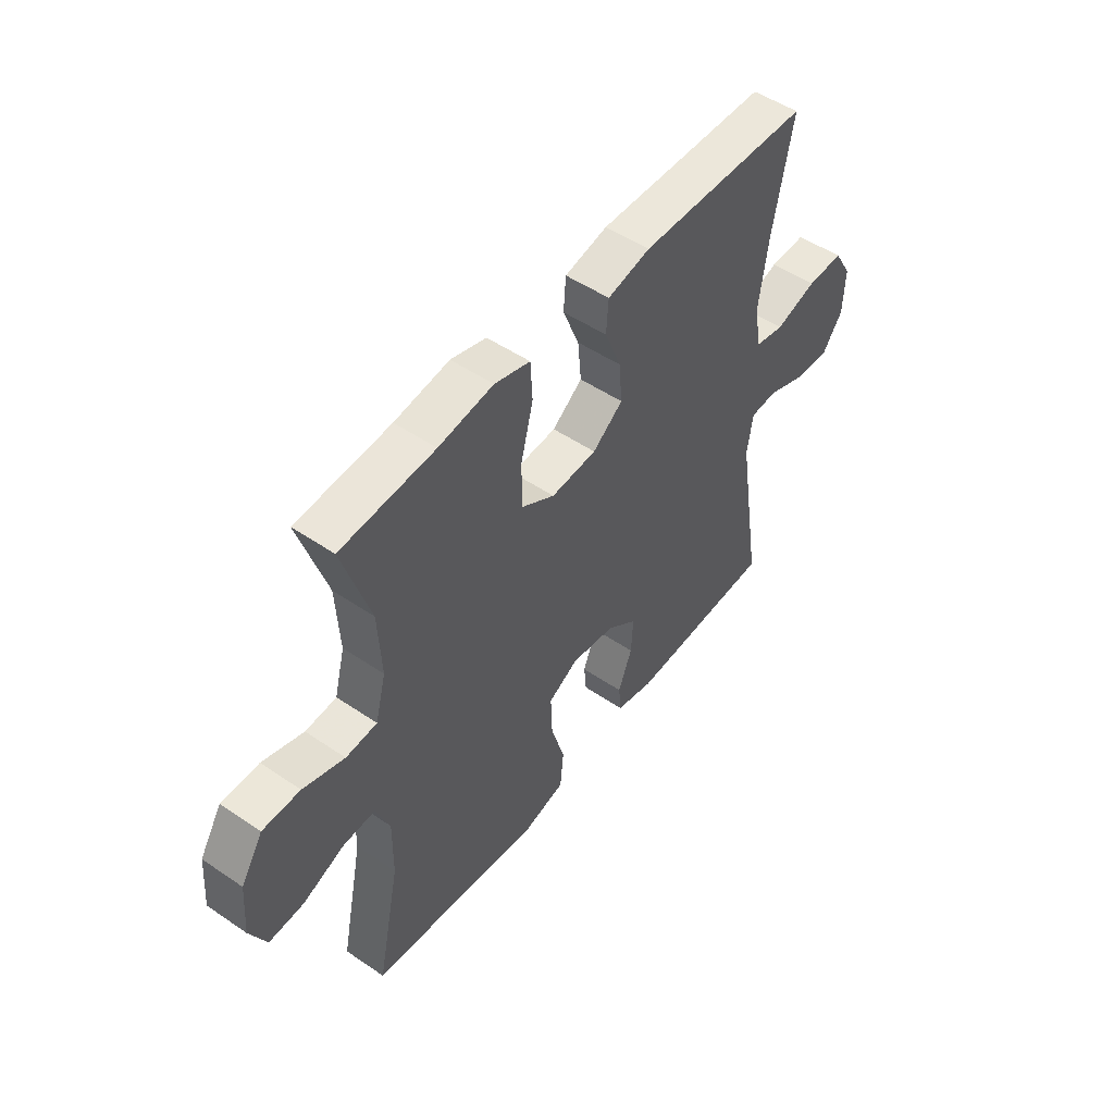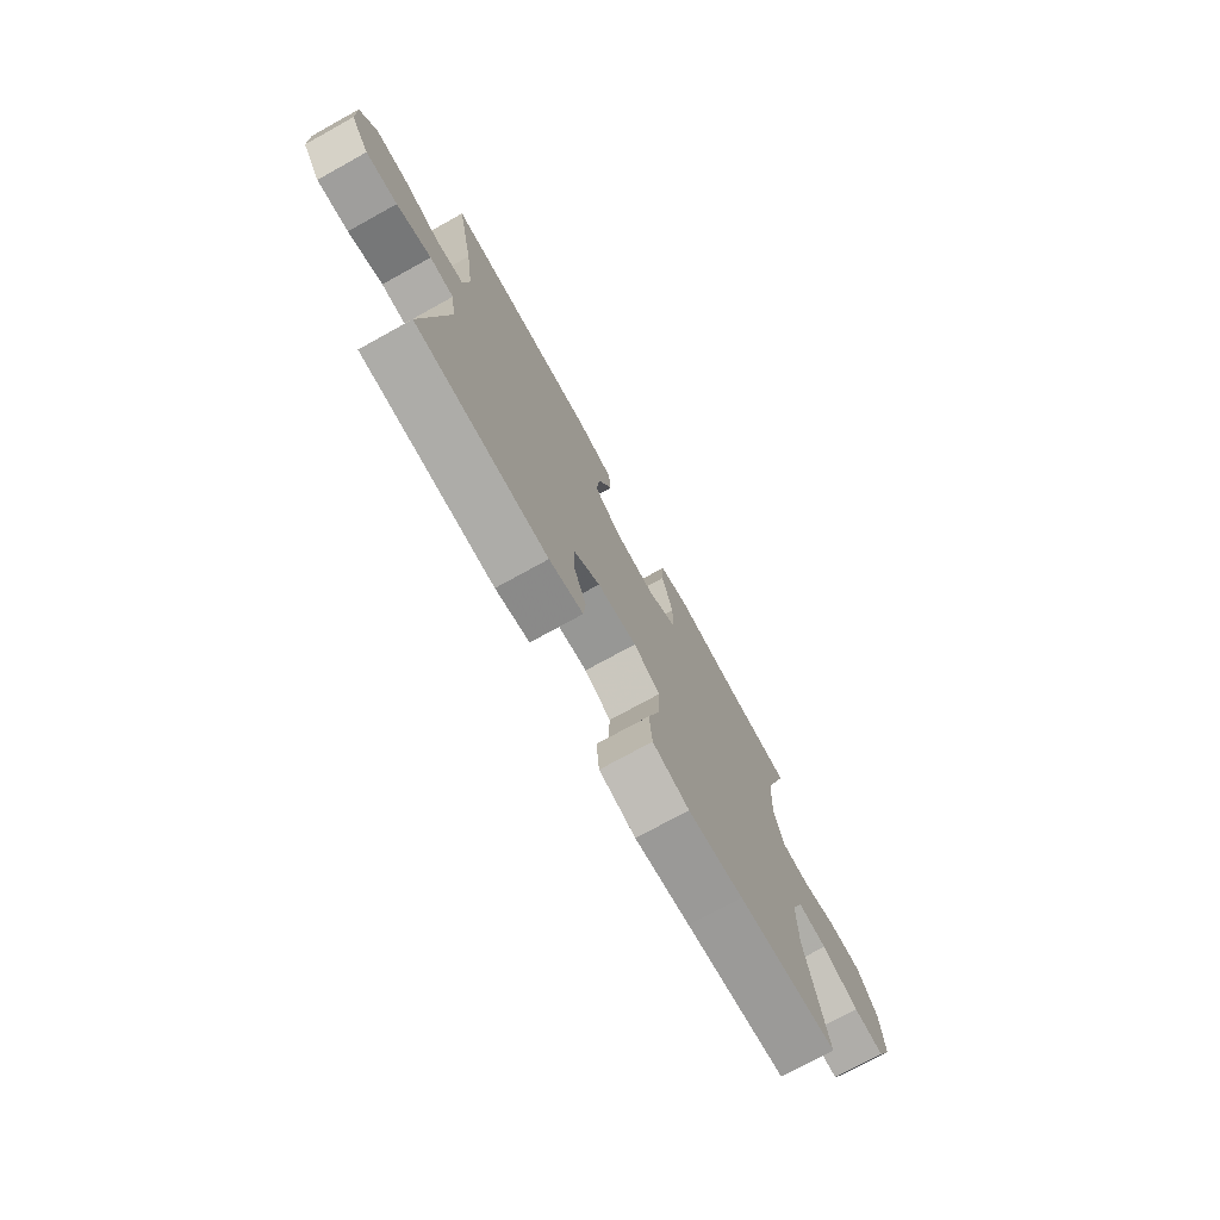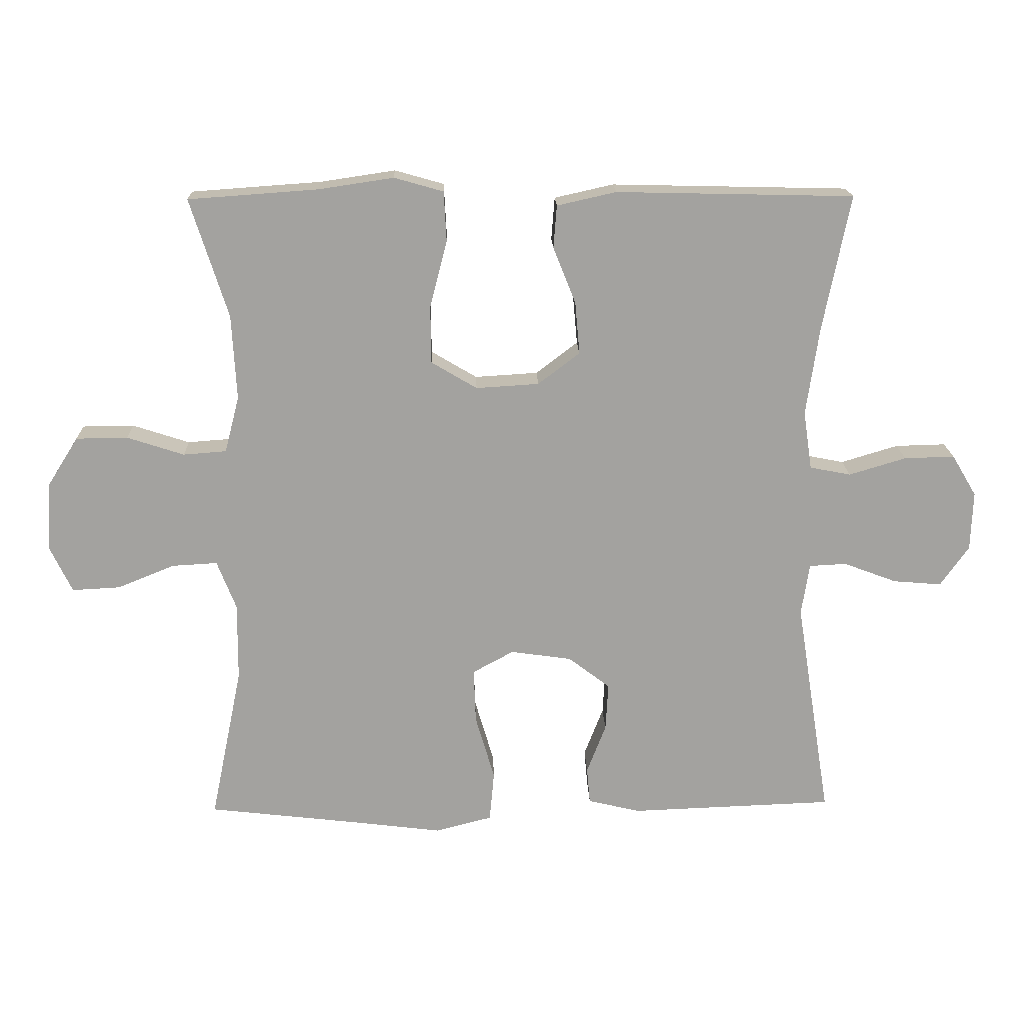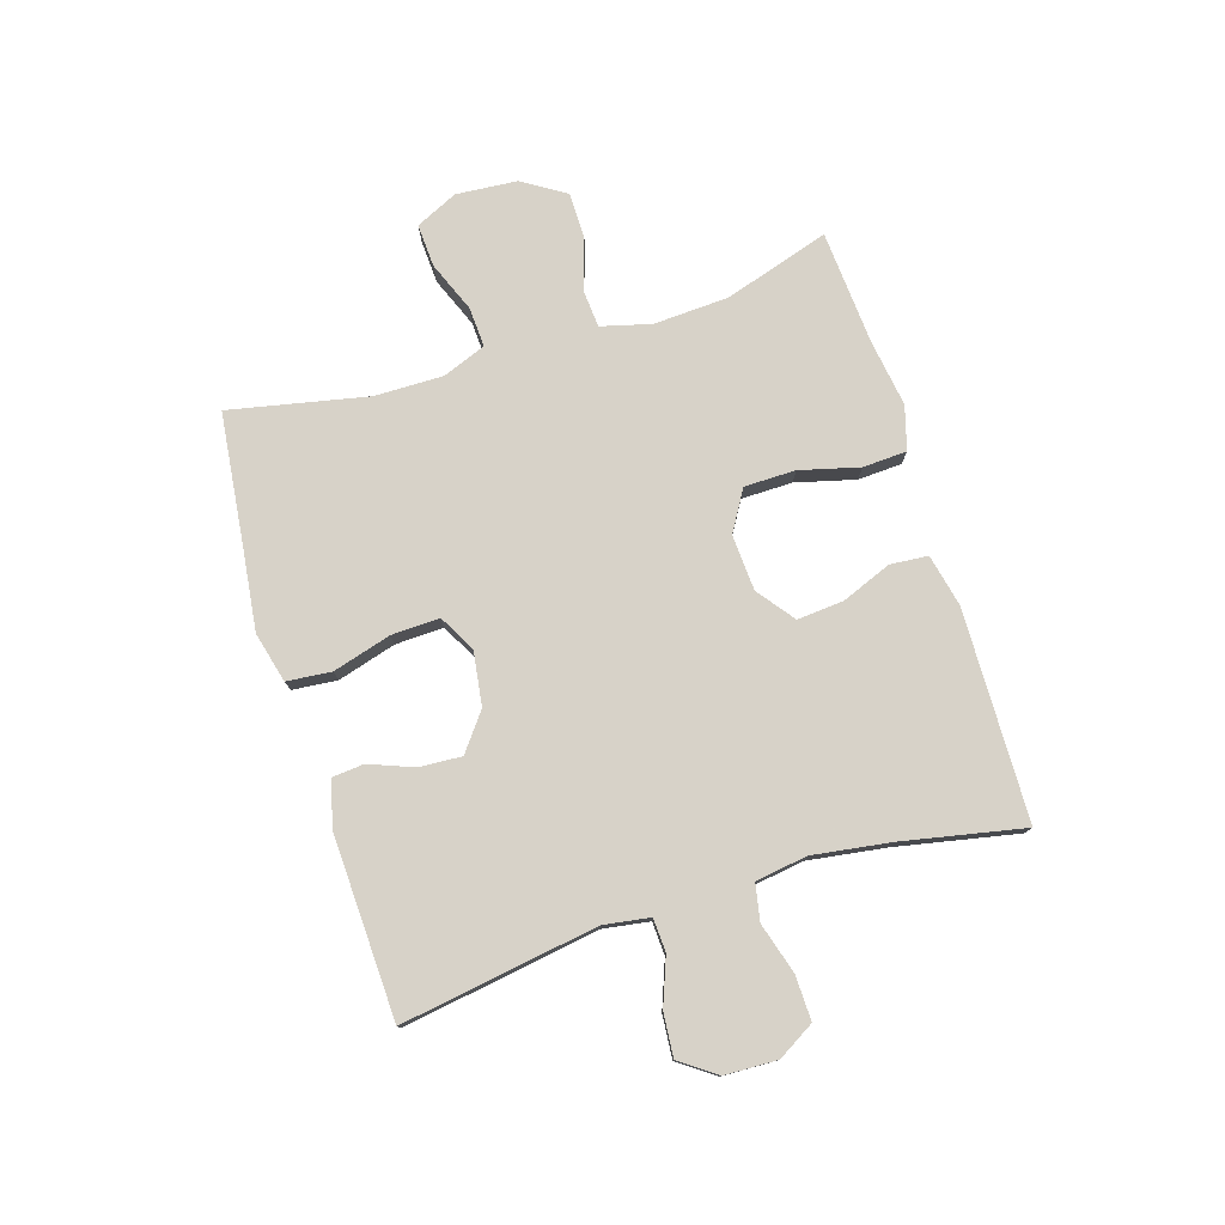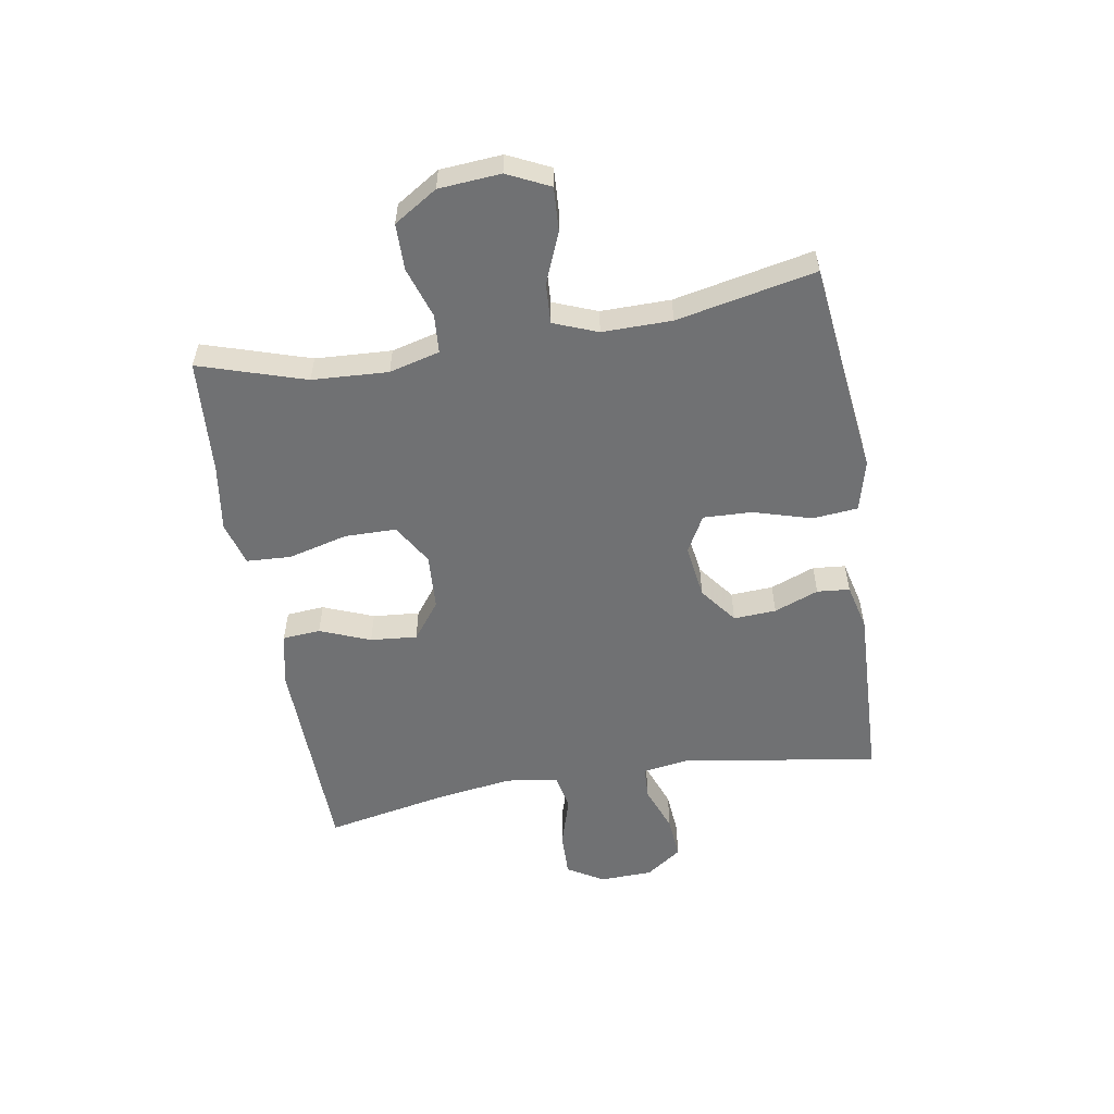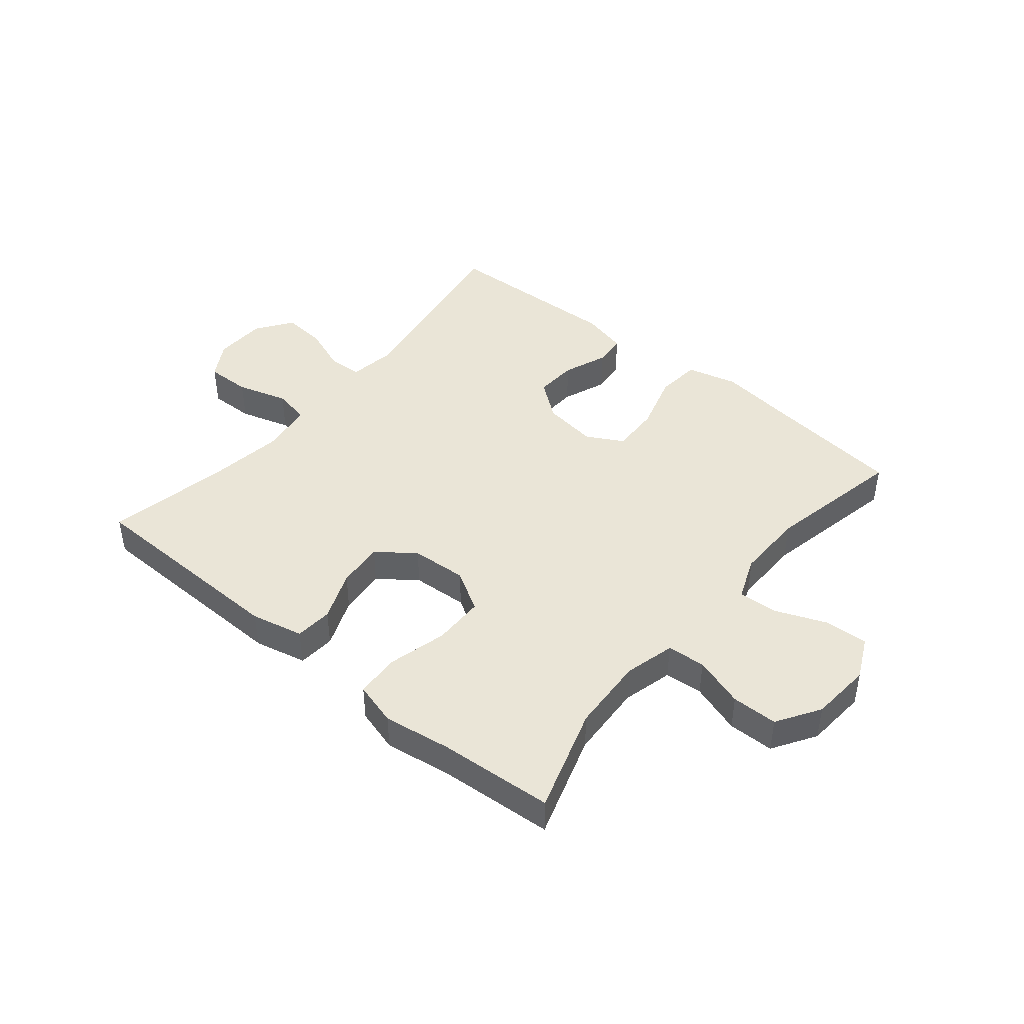
<metadata>
{"format":"obj","ext":"obj","renderer":"f3d","projection":"perspective","resolution":1024,"background":"white","views":[{"elev":50.6,"azim":126.7,"up":"+Z"},{"elev":-74.8,"azim":-61.1,"up":"+Z"},{"elev":17.7,"azim":178.4,"up":"+Z"},{"elev":77.3,"azim":-107.2,"up":"+Y"},{"elev":-55.2,"azim":99.6,"up":"+Y"},{"elev":44.0,"azim":39.6,"up":"+Y"}]}
</metadata>
<code>
v -0.5 0.07 0.5
v -0.142 0.07 0.508
v -0.053 0.07 0.488
v -0.048 0.07 0.424
v -0.082 0.07 0.339
v -0.089 0.07 0.26
v -0.026 0.07 0.212
v 0.069 0.07 0.206
v 0.138 0.07 0.247
v 0.139 0.07 0.334
v 0.113 0.07 0.435
v 0.117 0.07 0.51
v 0.191 0.07 0.531
v 0.305 0.07 0.514
v 0.5 0.07 0.5
v 0.443 0.07 0.321
v 0.436 0.07 0.193
v 0.458 0.07 0.108
v 0.523 0.07 0.103
v 0.609 0.07 0.131
v 0.687 0.07 0.13
v 0.733 0.07 0.057
v 0.741 0.07 -0.047
v 0.707 0.07 -0.118
v 0.634 0.07 -0.114
v 0.548 0.07 -0.079
v 0.48 0.07 -0.075
v 0.451 0.07 -0.149
v 0.452 0.07 -0.266
v 0.5 0.07 -0.5
v 0.266 0.07 -0.527
v 0.137 0.07 -0.543
v 0.051 0.07 -0.521
v 0.044 0.07 -0.445
v 0.073 0.07 -0.346
v 0.076 0.07 -0.264
v 0.014 0.07 -0.23
v -0.078 0.07 -0.243
v -0.141 0.07 -0.291
v -0.137 0.07 -0.363
v -0.108 0.07 -0.438
v -0.113 0.07 -0.493
v -0.192 0.07 -0.512
v -0.5 0.07 -0.5
v -0.447 0.07 -0.167
v -0.459 0.07 -0.089
v -0.515 0.07 -0.086
v -0.595 0.07 -0.116
v -0.668 0.07 -0.122
v -0.711 0.07 -0.061
v -0.714 0.07 0.028
v -0.677 0.07 0.09
v -0.601 0.07 0.088
v -0.515 0.07 0.062
v -0.453 0.07 0.074
v -0.44 0.07 0.162
v -0.459 0.07 0.294
v -0.5 0 0.5
v -0.142 0 0.508
v -0.053 0 0.488
v -0.048 0 0.424
v -0.082 0 0.339
v -0.089 0 0.26
v -0.026 0 0.212
v 0.069 0 0.206
v 0.138 0 0.247
v 0.139 0 0.334
v 0.113 0 0.435
v 0.117 0 0.51
v 0.191 0 0.531
v 0.305 0 0.514
v 0.5 0 0.5
v 0.443 0 0.321
v 0.436 0 0.193
v 0.458 0 0.108
v 0.523 0 0.103
v 0.609 0 0.131
v 0.687 0 0.13
v 0.733 0 0.057
v 0.741 0 -0.047
v 0.707 0 -0.118
v 0.634 0 -0.114
v 0.548 0 -0.079
v 0.48 0 -0.075
v 0.451 0 -0.149
v 0.452 0 -0.266
v 0.5 0 -0.5
v 0.266 0 -0.527
v 0.137 0 -0.543
v 0.051 0 -0.521
v 0.044 0 -0.445
v 0.073 0 -0.346
v 0.076 0 -0.264
v 0.014 0 -0.23
v -0.078 0 -0.243
v -0.141 0 -0.291
v -0.137 0 -0.363
v -0.108 0 -0.438
v -0.113 0 -0.493
v -0.192 0 -0.512
v -0.5 0 -0.5
v -0.447 0 -0.167
v -0.459 0 -0.089
v -0.515 0 -0.086
v -0.595 0 -0.116
v -0.668 0 -0.122
v -0.711 0 -0.061
v -0.714 0 0.028
v -0.677 0 0.09
v -0.601 0 0.088
v -0.515 0 0.062
v -0.453 0 0.074
v -0.44 0 0.162
v -0.459 0 0.294
f 52 53 54
f 51 52 54
f 50 51 54
f 49 50 54
f 48 49 54
f 47 48 54
f 46 47 54 55
f 45 46 55 56
f 43 44 45
f 42 43 45
f 41 42 45
f 40 41 45
f 39 40 45 56
f 33 34 35
f 32 33 35
f 31 32 35
f 31 35 36
f 30 31 36
f 29 30 36
f 28 29 36 37
f 24 25 26
f 23 24 26
f 22 23 26
f 21 22 26
f 20 21 26
f 19 20 26
f 18 19 26 27
f 28 37 38
f 27 28 38
f 18 27 38
f 17 18 38
f 12 13 14
f 11 12 14
f 10 11 14
f 14 15 16
f 10 14 16
f 9 10 16
f 3 4 5
f 2 3 5
f 1 2 5
f 57 1 5
f 57 5 6
f 56 57 6 7
f 39 56 7 8
f 17 38 39
f 16 17 39
f 9 16 39
f 8 9 39
f 111 110 109
f 111 109 108
f 111 108 107
f 111 107 106
f 111 106 105
f 111 105 104
f 112 111 104 103
f 113 112 103 102
f 102 101 100
f 102 100 99
f 102 99 98
f 102 98 97
f 113 102 97 96
f 92 91 90
f 92 90 89
f 92 89 88
f 93 92 88
f 93 88 87
f 93 87 86
f 94 93 86 85
f 83 82 81
f 83 81 80
f 83 80 79
f 83 79 78
f 83 78 77
f 83 77 76
f 84 83 76 75
f 95 94 85
f 95 85 84
f 95 84 75
f 95 75 74
f 71 70 69
f 71 69 68
f 71 68 67
f 73 72 71
f 73 71 67
f 73 67 66
f 62 61 60
f 62 60 59
f 62 59 58
f 62 58 114
f 63 62 114
f 64 63 114 113
f 65 64 113 96
f 96 95 74
f 96 74 73
f 96 73 66
f 96 66 65
f 1 58 59 2
f 2 59 60 3
f 3 60 61 4
f 4 61 62 5
f 5 62 63 6
f 6 63 64 7
f 7 64 65 8
f 8 65 66 9
f 9 66 67 10
f 10 67 68 11
f 11 68 69 12
f 12 69 70 13
f 13 70 71 14
f 14 71 72 15
f 15 72 73 16
f 16 73 74 17
f 17 74 75 18
f 18 75 76 19
f 19 76 77 20
f 20 77 78 21
f 21 78 79 22
f 22 79 80 23
f 23 80 81 24
f 24 81 82 25
f 25 82 83 26
f 26 83 84 27
f 27 84 85 28
f 28 85 86 29
f 29 86 87 30
f 30 87 88 31
f 31 88 89 32
f 32 89 90 33
f 33 90 91 34
f 34 91 92 35
f 35 92 93 36
f 36 93 94 37
f 37 94 95 38
f 38 95 96 39
f 39 96 97 40
f 40 97 98 41
f 41 98 99 42
f 42 99 100 43
f 43 100 101 44
f 44 101 102 45
f 45 102 103 46
f 46 103 104 47
f 47 104 105 48
f 48 105 106 49
f 49 106 107 50
f 50 107 108 51
f 51 108 109 52
f 52 109 110 53
f 53 110 111 54
f 54 111 112 55
f 55 112 113 56
f 56 113 114 57
f 57 114 58 1

</code>
